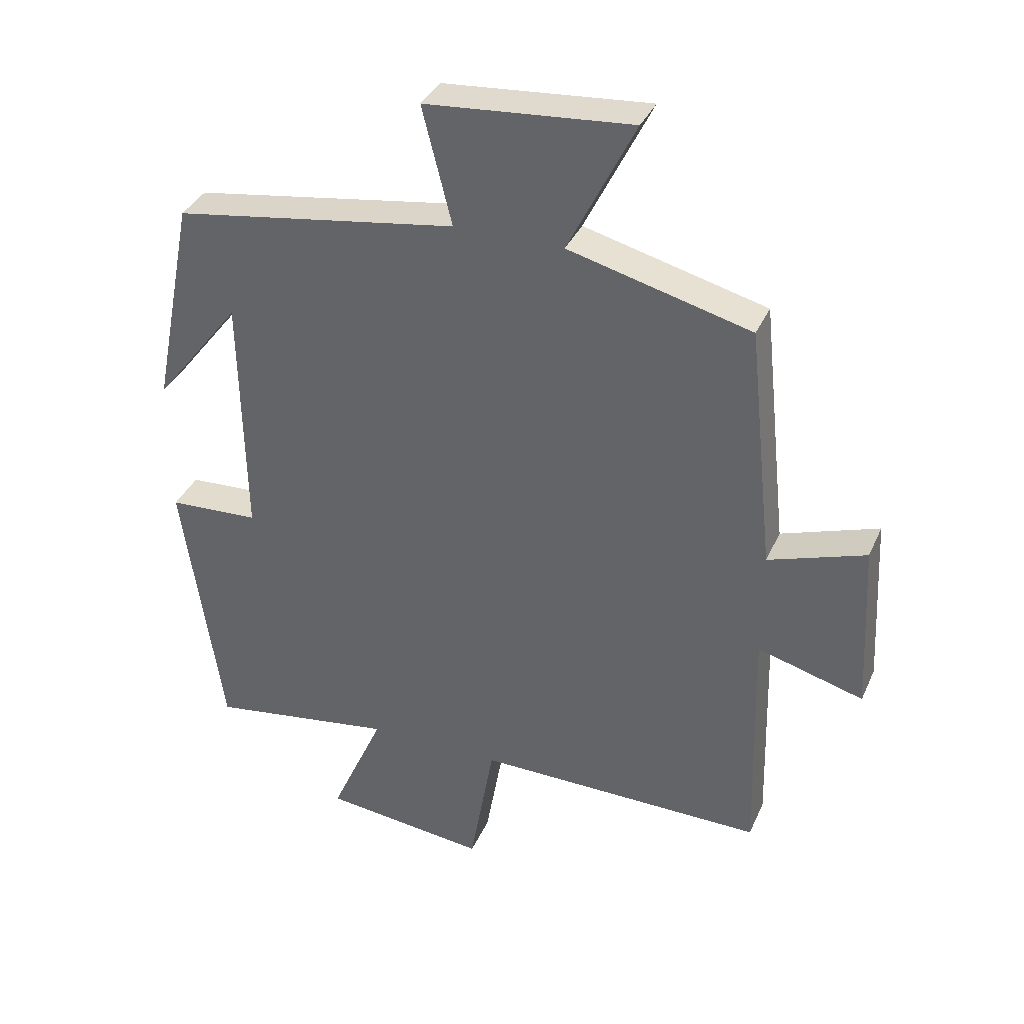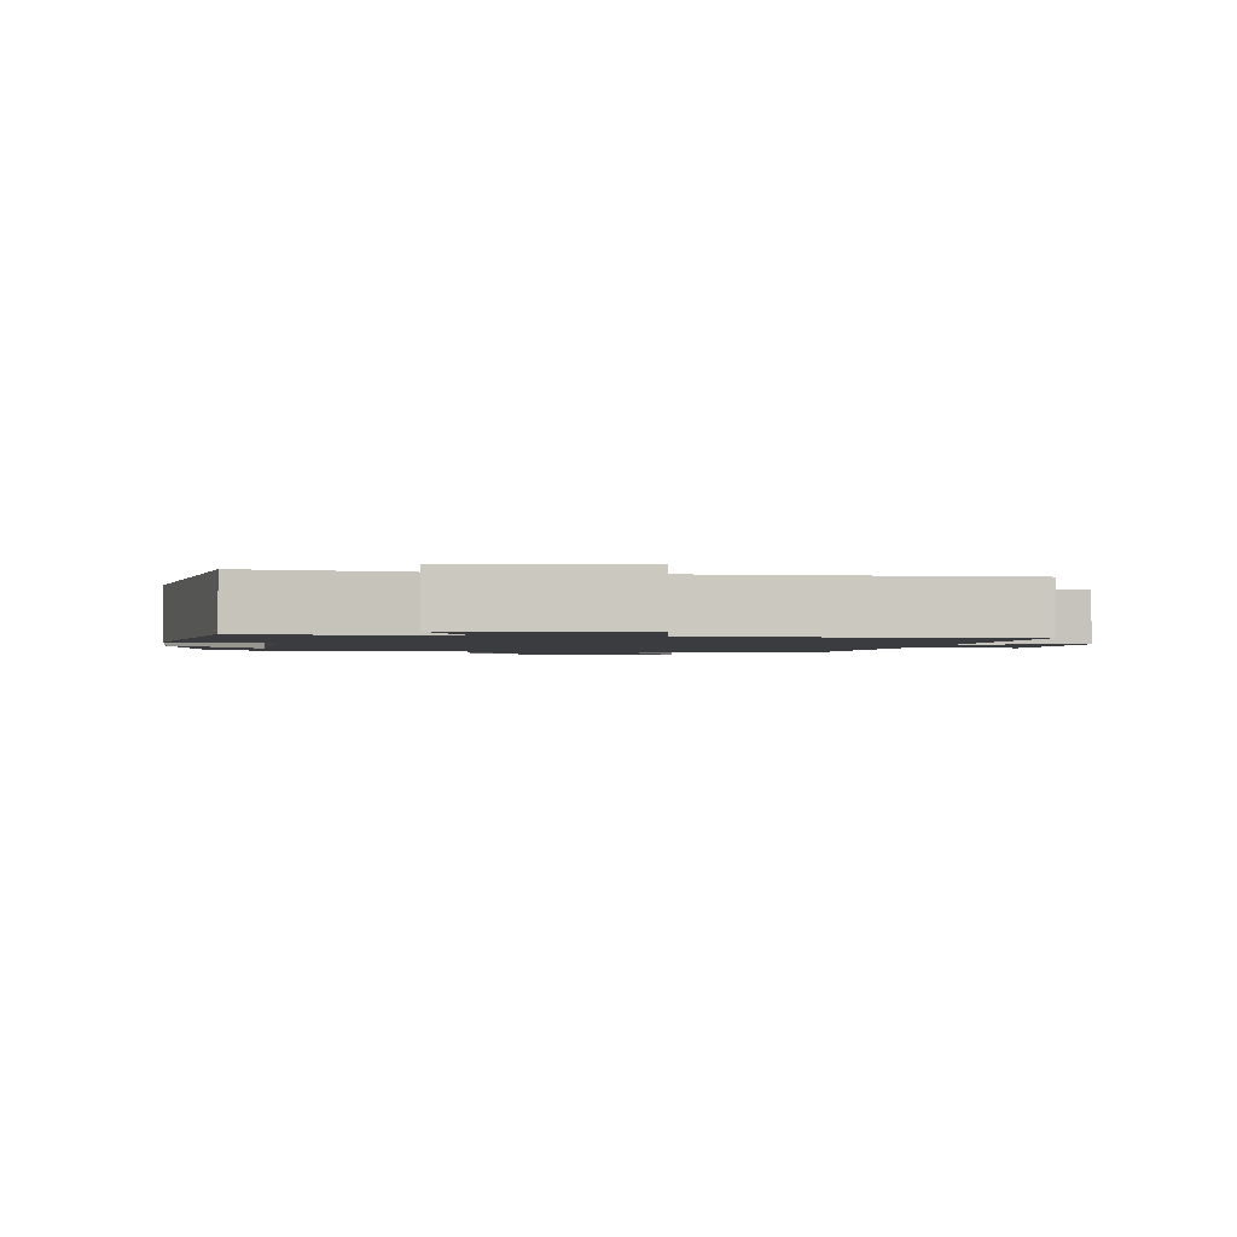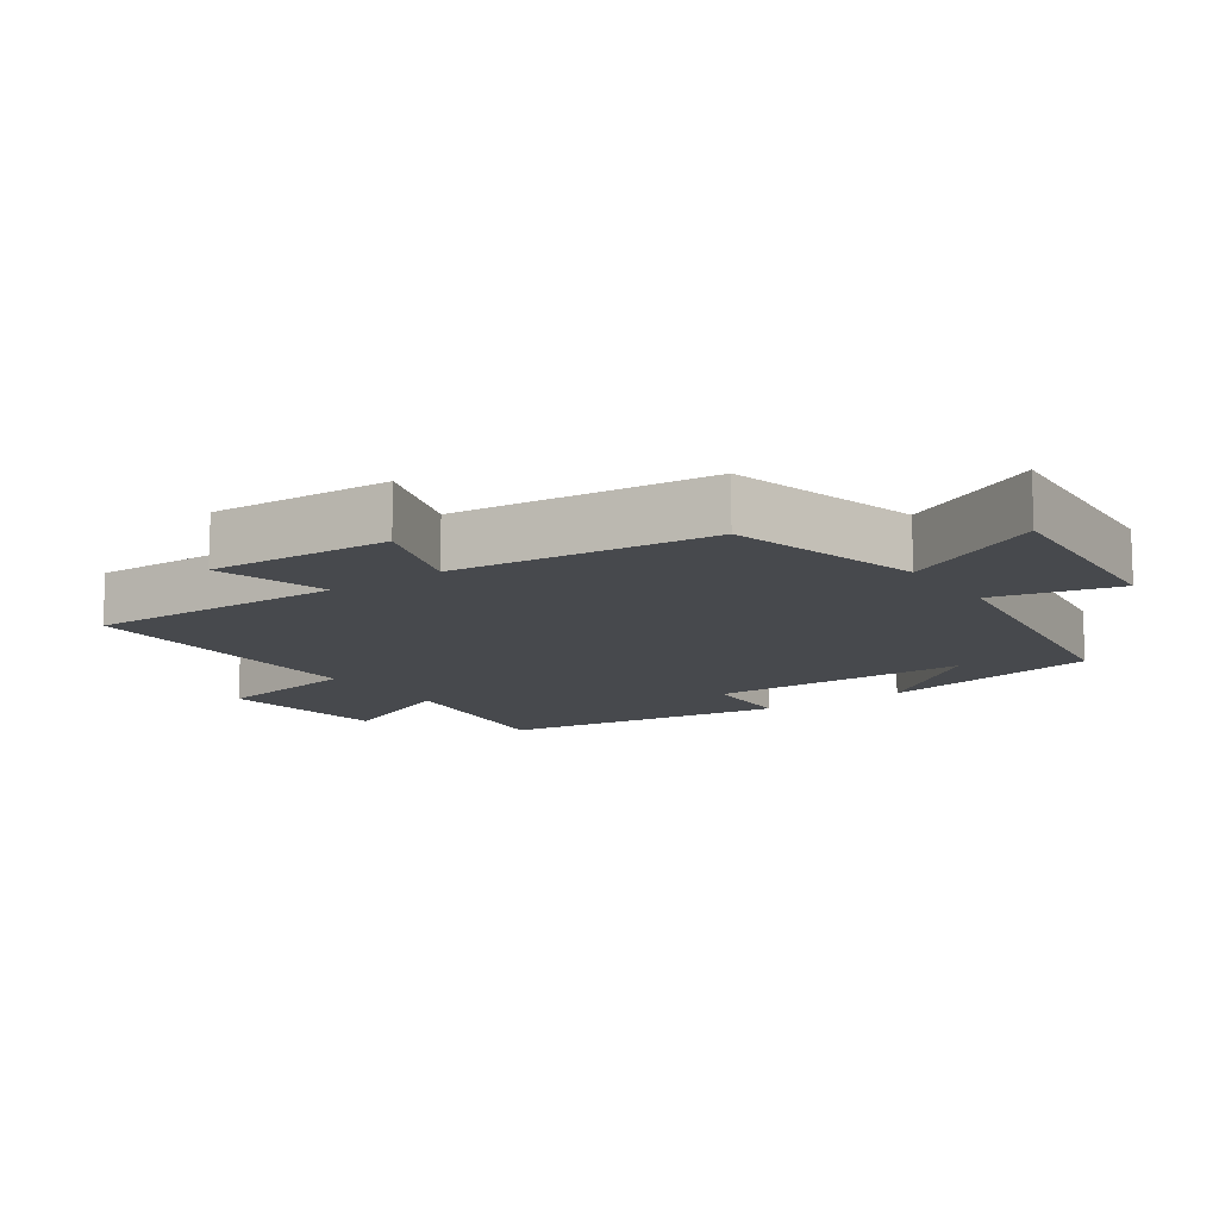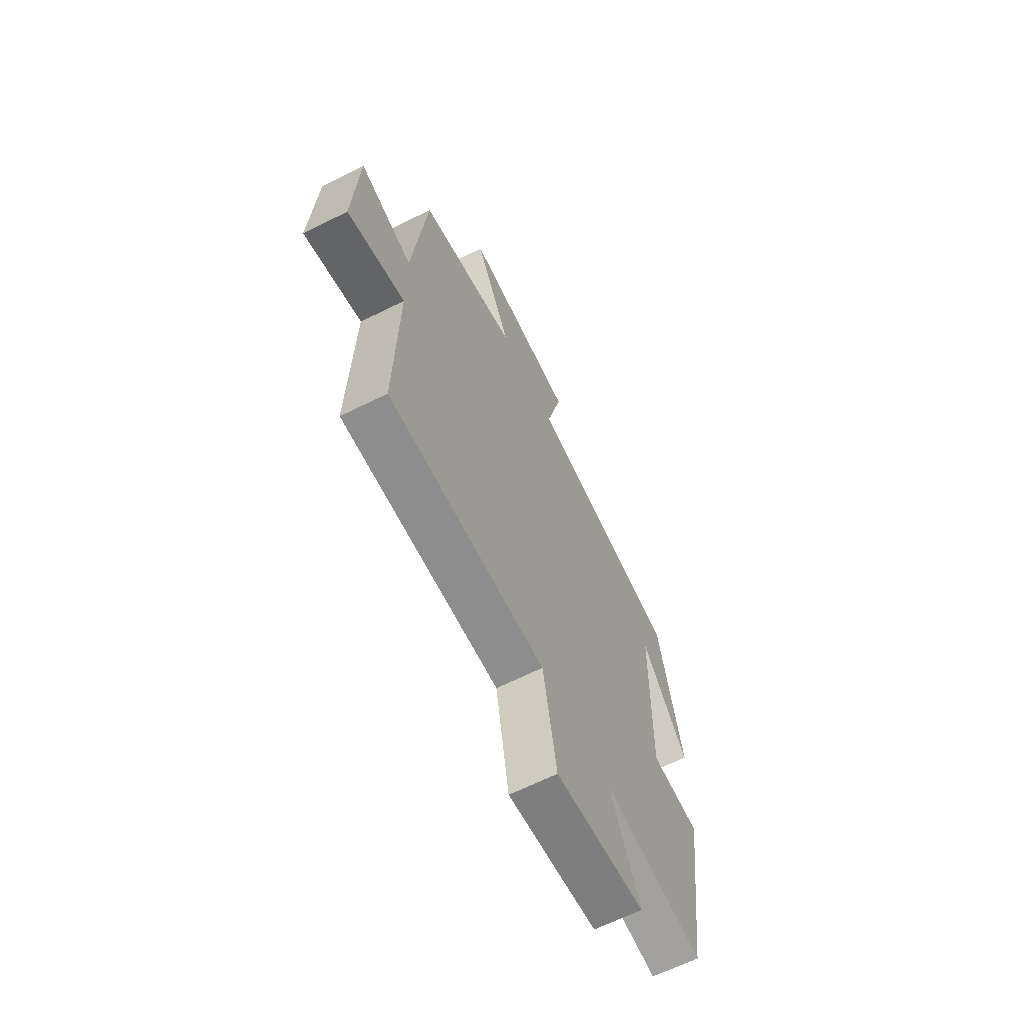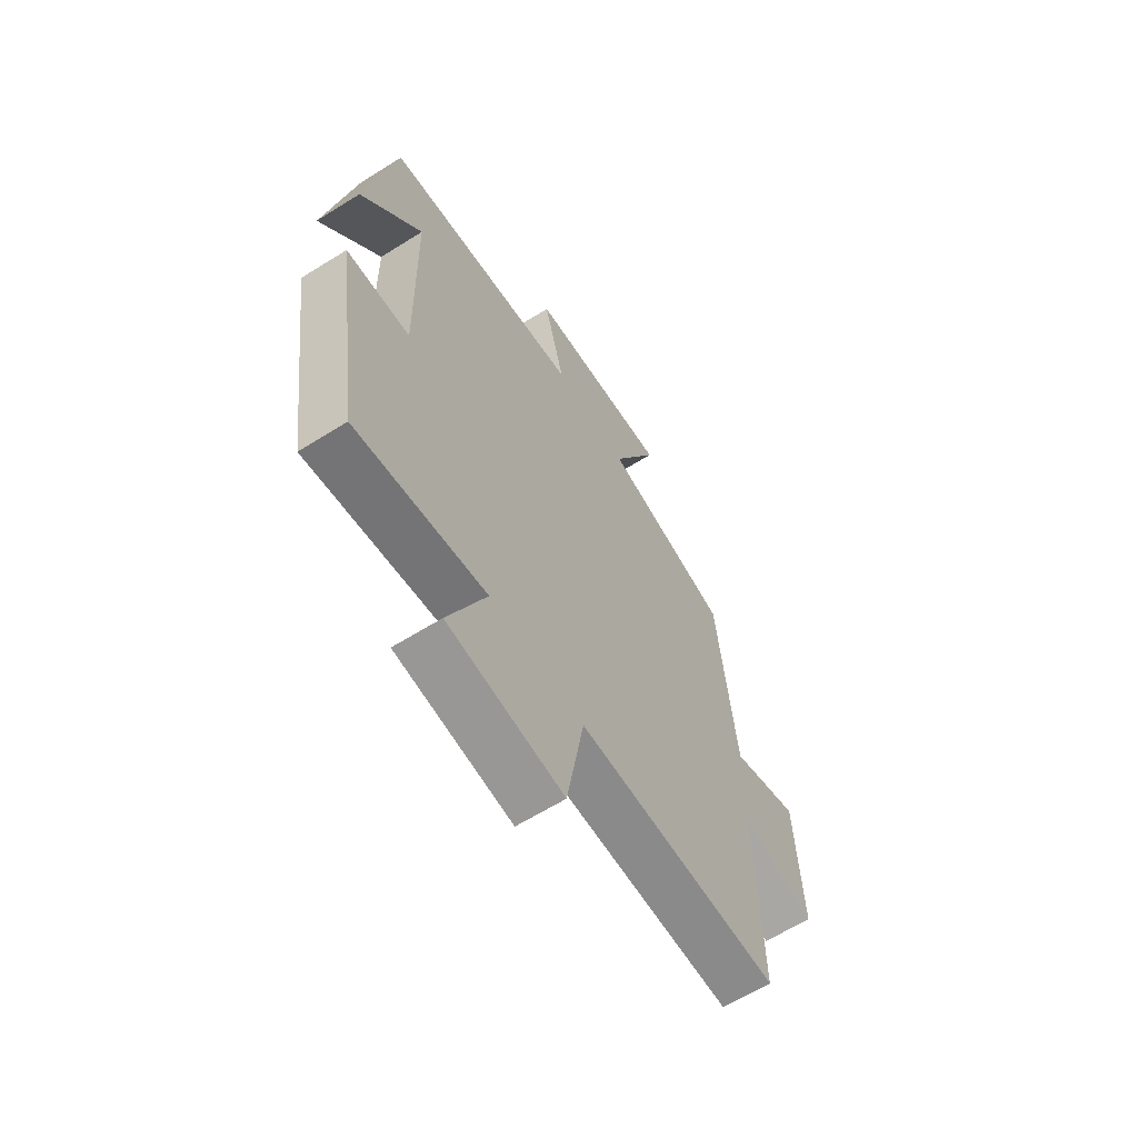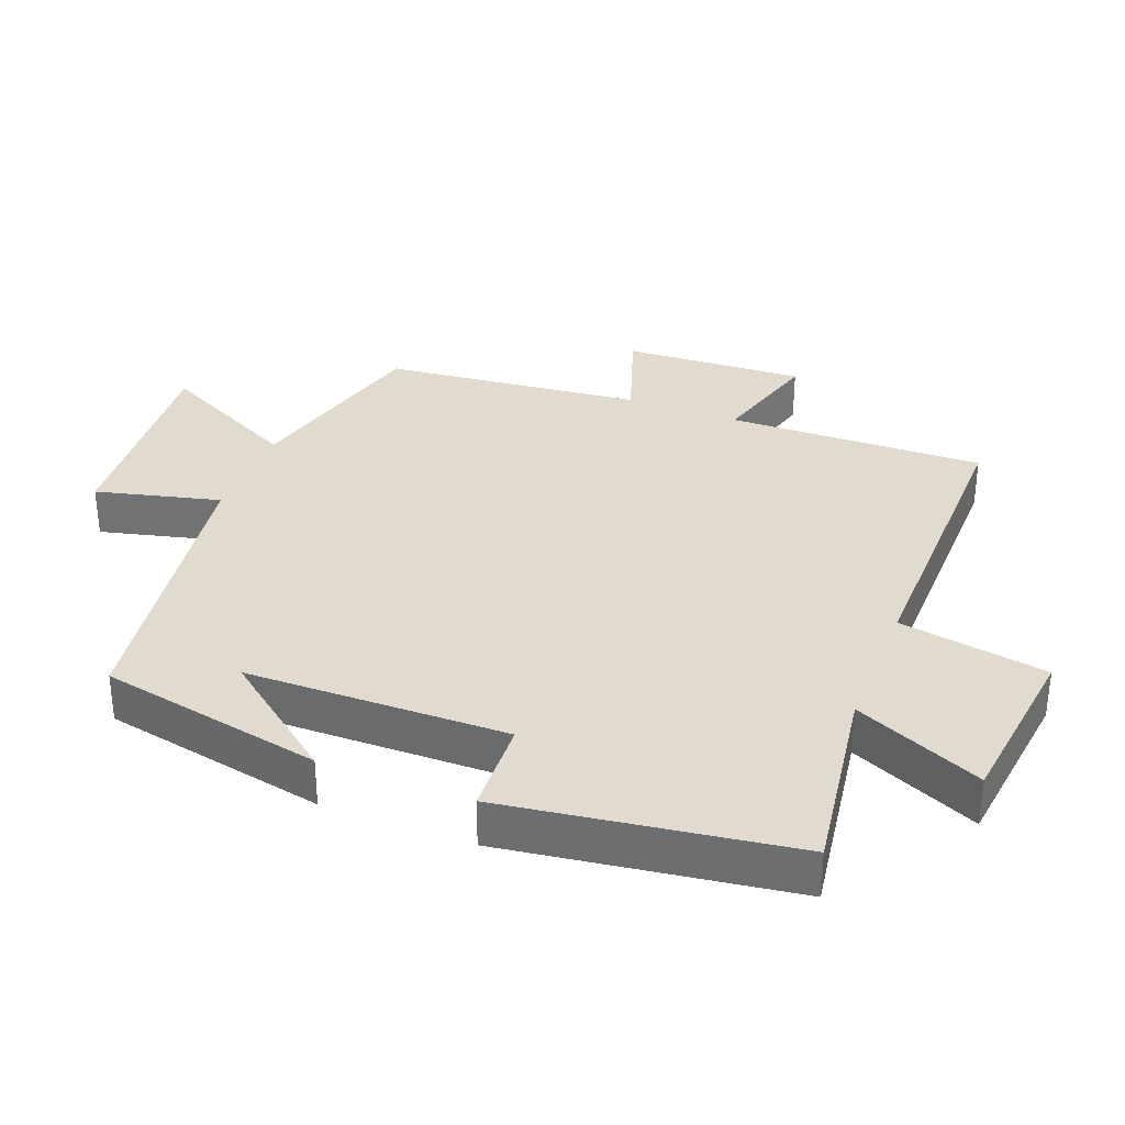
<metadata>
{"format":"obj","ext":"obj","renderer":"f3d","projection":"perspective","resolution":1024,"background":"white","views":[{"elev":36.0,"azim":-158.2,"up":"+Z"},{"elev":-1.7,"azim":171.0,"up":"+Y"},{"elev":-12.3,"azim":-54.9,"up":"+Y"},{"elev":-65.2,"azim":-63.5,"up":"+Z"},{"elev":-63.1,"azim":122.3,"up":"+Z"},{"elev":33.4,"azim":111.3,"up":"+Y"}]}
</metadata>
<code>
v 0.439 0.07 -0.543
v 0.15 0.07 -0.5
v 0.234 0.07 -0.689
v -0.022 0.07 -0.719
v -0.06 0.07 -0.5
v -0.51 0.07 -0.505
v -0.5 0.07 -0.126
v -0.665 0.07 -0.173
v -0.651 0.07 0.095
v -0.5 0.07 0.044
v -0.459 0.07 0.426
v -0.176 0.07 0.5
v -0.28 0.07 0.709
v 0.04 0.07 0.683
v -0.006 0.07 0.5
v 0.435 0.07 0.432
v 0.5 0.07 0.101
v 0.365 0.07 0.274
v 0.359 0.07 -0.112
v 0.5 0.07 -0.119
v 0.439 0 -0.543
v 0.15 0 -0.5
v 0.234 0 -0.689
v -0.022 0 -0.719
v -0.06 0 -0.5
v -0.51 0 -0.505
v -0.5 0 -0.126
v -0.665 0 -0.173
v -0.651 0 0.095
v -0.5 0 0.044
v -0.459 0 0.426
v -0.176 0 0.5
v -0.28 0 0.709
v 0.04 0 0.683
v -0.006 0 0.5
v 0.435 0 0.432
v 0.5 0 0.101
v 0.365 0 0.274
v 0.359 0 -0.112
v 0.5 0 -0.119
f 19 20 1 2
f 18 19 2
f 16 17 18
f 15 16 18
f 15 18 2
f 12 13 14 15
f 10 11 12 15
f 10 15 2
f 7 8 9 10
f 7 10 2 3
f 5 6 7
f 5 7 3
f 3 4 5
f 22 21 40 39
f 22 39 38
f 38 37 36
f 38 36 35
f 22 38 35
f 35 34 33 32
f 35 32 31 30
f 22 35 30
f 30 29 28 27
f 23 22 30 27
f 27 26 25
f 23 27 25
f 25 24 23
f 1 21 22 2
f 2 22 23 3
f 3 23 24 4
f 4 24 25 5
f 5 25 26 6
f 6 26 27 7
f 7 27 28 8
f 8 28 29 9
f 9 29 30 10
f 10 30 31 11
f 11 31 32 12
f 12 32 33 13
f 13 33 34 14
f 14 34 35 15
f 15 35 36 16
f 16 36 37 17
f 17 37 38 18
f 18 38 39 19
f 19 39 40 20
f 20 40 21 1

</code>
